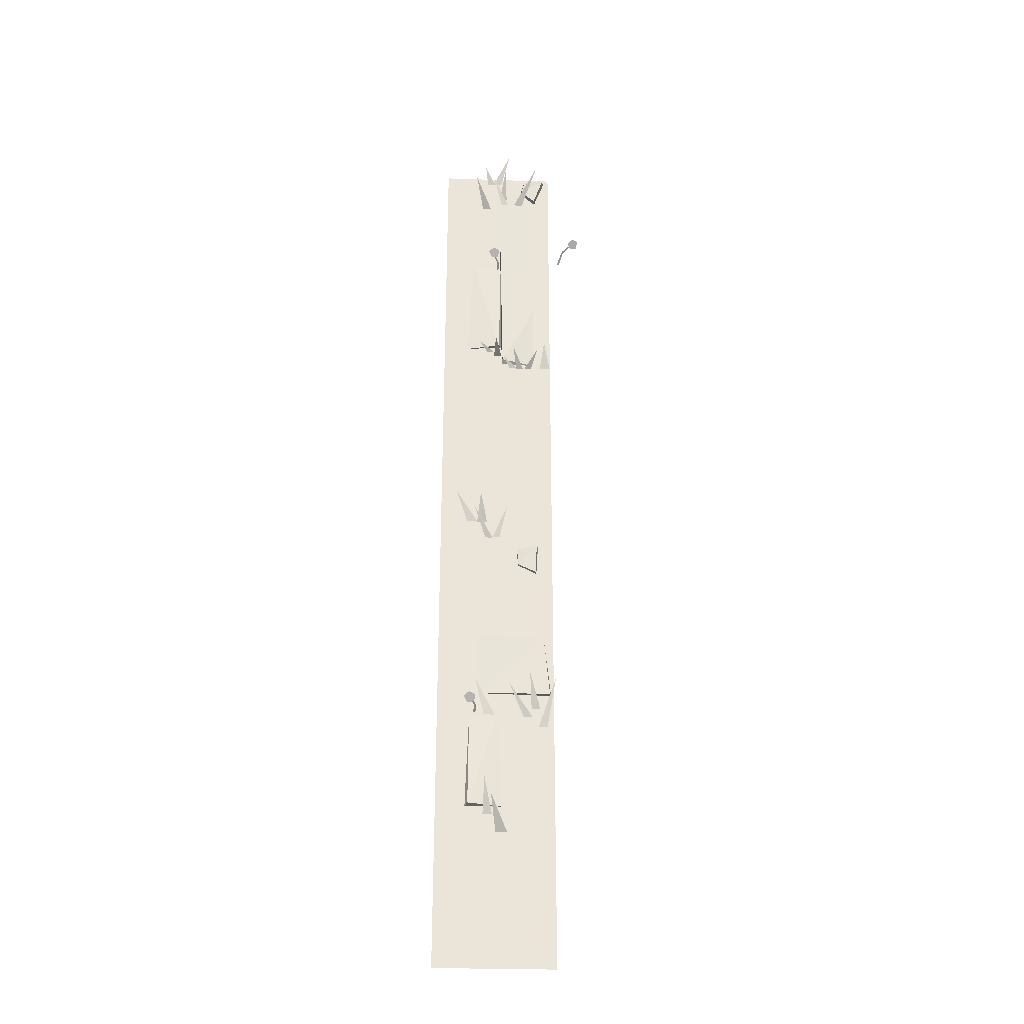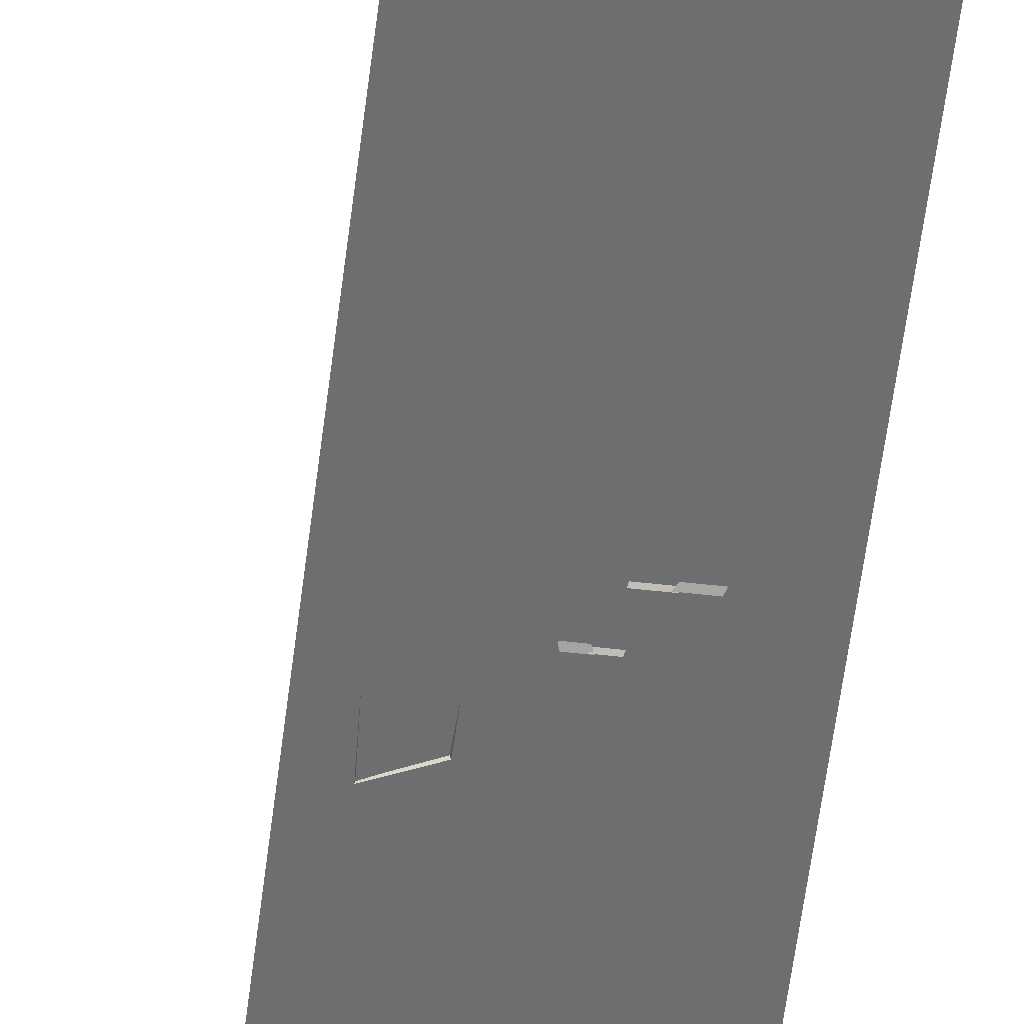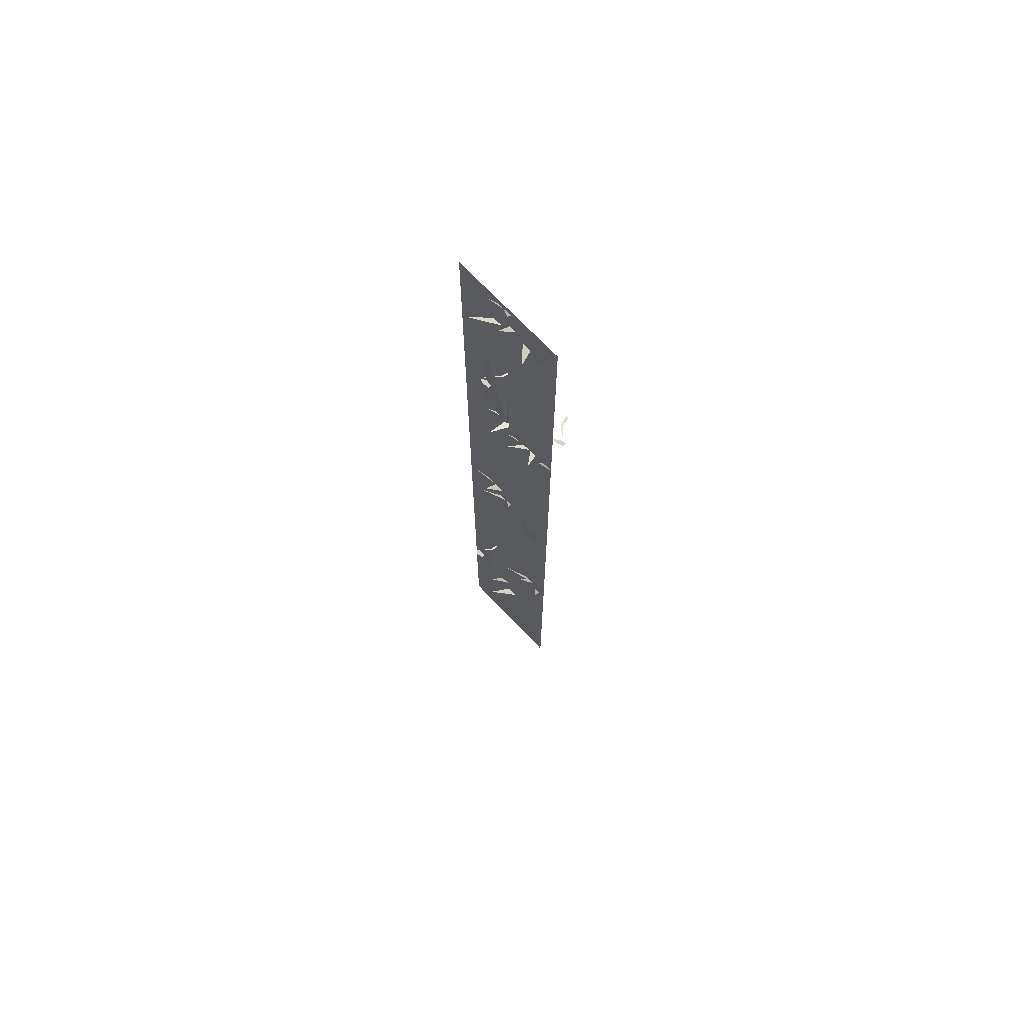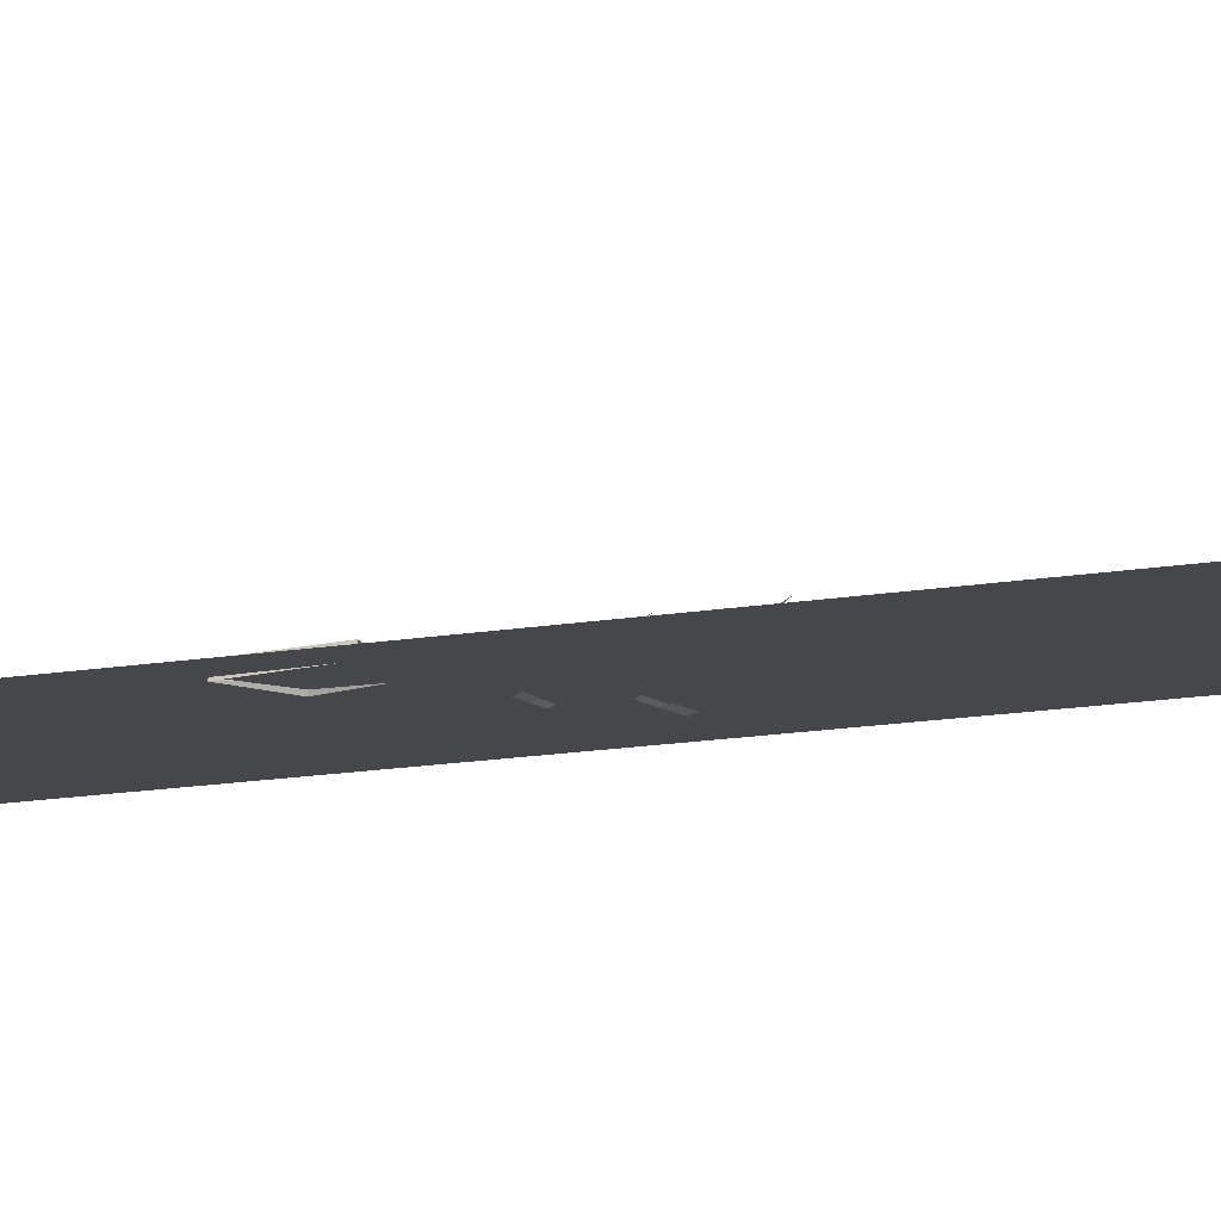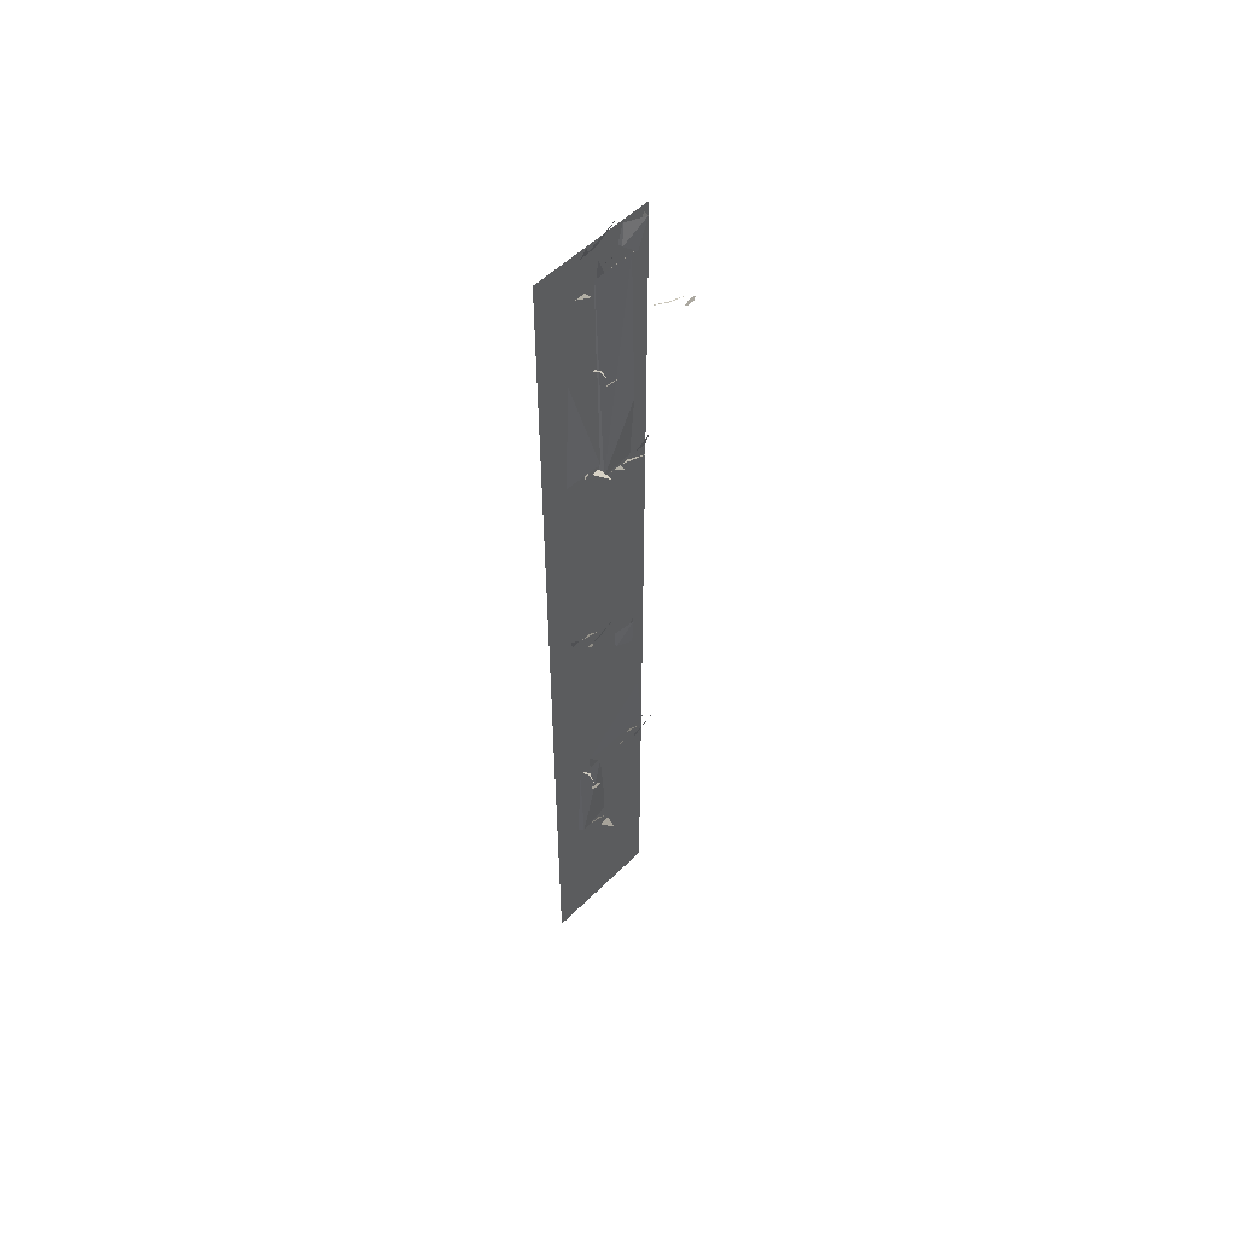
<metadata>
{"format":"obj","ext":"obj","renderer":"f3d","projection":"perspective","resolution":1024,"background":"white","views":[{"elev":-29.3,"azim":177.2,"up":"+Z"},{"elev":-54.2,"azim":-6.8,"up":"+Y"},{"elev":71.1,"azim":-133.5,"up":"+Z"},{"elev":-10.5,"azim":-62.2,"up":"+Y"},{"elev":54.3,"azim":133.8,"up":"+Z"}]}
</metadata>
<code>
g lane_4_b_mesh
v -0.6666 0.002106 19.94
v -0.5816 0.08081 19.56
v -0.5568 -0.02585 19.55
v -0.4649 0.002106 9.414
v -0.4949 0.04422 9.024
v -0.4723 -0.02585 9.013
v 0.09092 0.2049 19.86
v -0.3074 -0.01865 19.1
v -0.119 -0.01865 19.1
v 0.3129 0.1936 20.24
v 0.05632 -0.01865 19.8
v 0.2447 -0.01865 19.8
v 0.5397 0.5226 19.61
v 0.1592 -0.01865 19.03
v 0.368 -0.01865 19.03
v 0.4155 0.1664 14.94
v 0.05448 -0.01601 14.73
v 0.2307 -0.01601 14.73
v 0.05106 0.475 14.87
v -0.09974 -0.01599 14.63
v 0.07647 -0.01599 14.63
v -0.1391 0.1549 14.55
v -0.4918 -0.01599 14.26
v -0.3024 -0.01599 14.26
v 0.9172 0.241 10.77
v 0.406 -0.01681 10.07
v 0.642 -0.01681 10.07
v 0.3652 0.3641 10.67
v 0.2055 -0.01681 10.07
v 0.4415 -0.01681 10.07
v 0.4512 0.1641 6.202
v -0.01996 -0.01646 5.347
v 0.2329 -0.01646 5.347
v 0.2381 0.3598 3.901
v 0.05815 -0.01646 3.171
v 0.2628 -0.01646 3.171
v 0.1101 0.5312 3.486
v -0.2614 -0.01646 2.805
v -0.01198 -0.01646 2.805
v -0.1755 0.4058 19.97
v -0.2159 -0.01865 19.33
v -0.04234 -0.01865 19.33
v -0.2758 0.273 20.51
v -0.0663 -0.01865 19.8
v 0.1439 -0.01865 19.8
v -0.9274 0.5532 19.94
v -0.5742 -0.01865 19.15
v -0.364 -0.01865 19.15
v -0.3689 0.3563 14.66
v -0.6211 -0.01602 14.27
v -0.4546 -0.01602 14.27
v -0.9266 0.3446 14.6
v -0.7907 -0.01599 14.26
v -0.6327 -0.01599 14.26
v -1.102 0.2263 14.9
v -1.253 -0.01599 14.26
v -1.006 -0.01599 14.26
v 0.5007 0.3604 10.31
v 0.07218 -0.01681 9.682
v 0.2357 -0.01681 9.681
v -0.2251 0.2274 10.38
v -0.05582 -0.01681 9.678
v 0.1077 -0.01681 9.677
v -0.28 0.3173 6.026
v -0.8207 -0.01646 5.347
v -0.6234 -0.01646 5.347
v -0.7235 0.3598 6.265
v -0.9699 -0.01646 5.535
v -0.7726 -0.01646 5.535
v -1.278 0.3261 6.166
v -1.101 -0.01646 5.114
v -0.9032 -0.01646 5.114
v 0.3813 0.0738 5.882
v -1.161 0.1095 5.885
v -1.189 -0.009197 5.883
v 0.7038 0.01589 14.81
v -0.03448 0.09371 14.87
v -0.08161 -0.00501 14.87
v -0.03448 0.09371 14.87
v -0.06983 0.007654 17.14
v -0.08161 -0.00501 14.87
v -1.189 -0.009197 5.883
v -1.161 0.1095 5.885
v -1.031 0.09371 7.238
v -0.5816 0.08081 19.56
v -0.9056 -0.01654 19.24
v -0.5568 -0.02585 19.55
v -0.8889 0.1128 19.26
v -1.101 0.1268 19.87
v -0.5816 0.08081 19.56
v -0.6666 0.002106 19.94
v -0.8889 0.1128 19.26
v -1.132 0.002106 19.87
v -0.9056 -0.01654 19.24
v -1.101 0.1268 19.87
v -0.8889 0.1128 19.26
v -0.4949 0.04422 9.024
v -0.8975 -0.01654 8.814
v -0.4723 -0.02585 9.013
v -0.8761 0.07617 8.827
v -0.9004 0.09024 9.473
v -0.4949 0.04422 9.024
v -0.4649 0.002106 9.414
v -0.8761 0.07617 8.827
v -0.9317 0.002106 9.479
v -0.8975 -0.01654 8.814
v -0.9004 0.09024 9.473
v -0.8761 0.07617 8.827
v 1.25 1.669e-06 -6.557e-07
v 1.25 1.669e-06 10
v -1.25 1.073e-06 10
v -1.25 3.338e-06 -1.311e-06
v 1.25 1.669e-06 10
v 1.25 1.669e-06 20
v -1.25 1.431e-06 20
v -1.25 1.073e-06 10
v -0.8581 0.01617 19.19
v -0.1211 0.09671 14.48
v -0.03941 0.01012 19.19
v -0.8581 0.09371 15.87
v -0.8581 -0.00133 14.37
v -0.02171 0.01532 5.366
v -0.1802 -0.005179 3.371
v 0.5807 0.1047 3.414
v 0.563 0.01618 5.366
v -1.031 0.09371 7.238
v -1.161 0.1095 5.885
v 0.3813 0.0738 5.882
v 0.3945 0.09371 7.247
v 0.5807 0.1047 3.414
v -0.1802 -0.005179 3.371
v 0.6393 -0.005179 3.371
v 0.563 0.01618 5.366
v -0.1211 0.09671 14.48
v -0.8581 -0.00133 14.37
v -0.1053 -0.00133 14.41
v -0.03941 0.01012 19.19
v -0.02663 -0.08478 18.84
v -0.03448 0.09371 14.87
v 0.5925 0.01042 17.26
v -0.06983 0.007654 17.14
v 0.7038 0.01589 14.81
v 0.4736 0.4116 5.546
v 0.5785 0.5466 5.721
v 0.4457 0.5063 5.661
v 0.6235 0.3934 5.535
v 0.6884 0.4769 5.644
v 0.4256 0.1594 5.581
v 0.4304 -0.0513 5.443
v 0.4775 -0.02499 5.45
v 0.469 0.1571 5.572
v 0.617 0.4779 5.758
v -1.755 0.349 17.61
v -1.929 0.4279 17.76
v -1.901 0.3333 17.65
v -1.694 0.4533 17.7
v -1.802 0.5021 17.79
v -1.595 0.1194 17.64
v -1.512 -0.1163 17.46
v -1.465 -0.1021 17.48
v -1.573 0.1622 17.67
v -1.872 0.3869 17.82
v 0.01042 0.431 17.26
v 0.1153 0.566 17.43
v -0.01746 0.5257 17.37
v 0.1604 0.4129 17.25
v 0.2252 0.4963 17.35
v -0.021 0.1594 17.28
v -0.01617 -0.05133 17.14
v 0.03091 -0.02502 17.15
v 0.02238 0.1571 17.27
v 0.1704 0.4779 17.46
g lane_4_b_mesh_0
f 3 2 1
f 6 5 4
f 9 8 7
f 12 11 10
f 15 14 13
f 18 17 16
f 21 20 19
f 24 23 22
f 27 26 25
f 30 29 28
f 33 32 31
f 36 35 34
f 39 38 37
f 42 41 40
f 45 44 43
f 48 47 46
f 51 50 49
f 54 53 52
f 57 56 55
f 60 59 58
f 63 62 61
f 66 65 64
f 69 68 67
f 72 71 70
f 75 74 73
f 78 77 76
f 81 80 79
f 84 83 82
f 87 86 85
f 85 86 88
f 91 90 89
f 90 92 89
f 95 94 93
f 95 96 94
f 99 98 97
f 97 98 100
f 103 102 101
f 102 104 101
f 107 106 105
f 107 108 106
f 111 110 109
f 112 111 109
f 115 114 113
f 116 115 113
f 119 118 117
f 118 120 117
f 118 121 120
f 124 123 122
f 125 124 122
f 128 127 126
f 129 128 126
f 132 131 130
f 130 133 132
f 136 135 134
f 134 137 136
f 137 138 136
f 141 140 139
f 139 140 142
f 145 144 143
f 143 144 146
f 146 144 147
f 150 149 148
f 151 150 148
f 151 148 152
f 155 154 153
f 153 154 156
f 156 154 157
f 160 159 158
f 161 160 158
f 161 158 162
f 165 164 163
f 163 164 166
f 166 164 167
f 170 169 168
f 171 170 168
f 171 168 172

</code>
